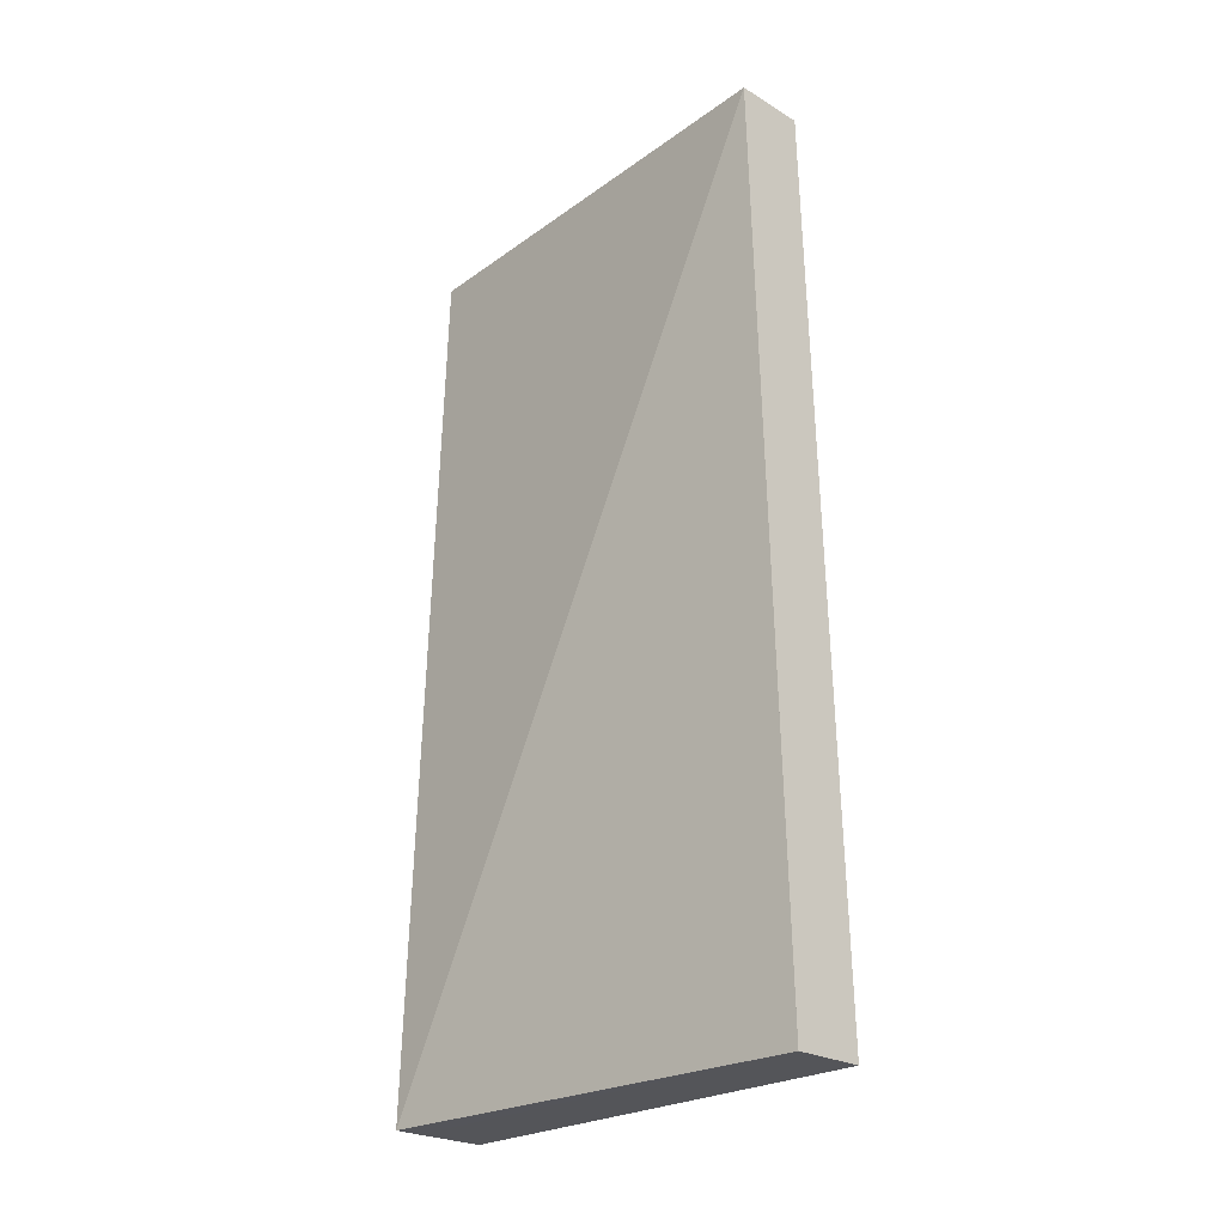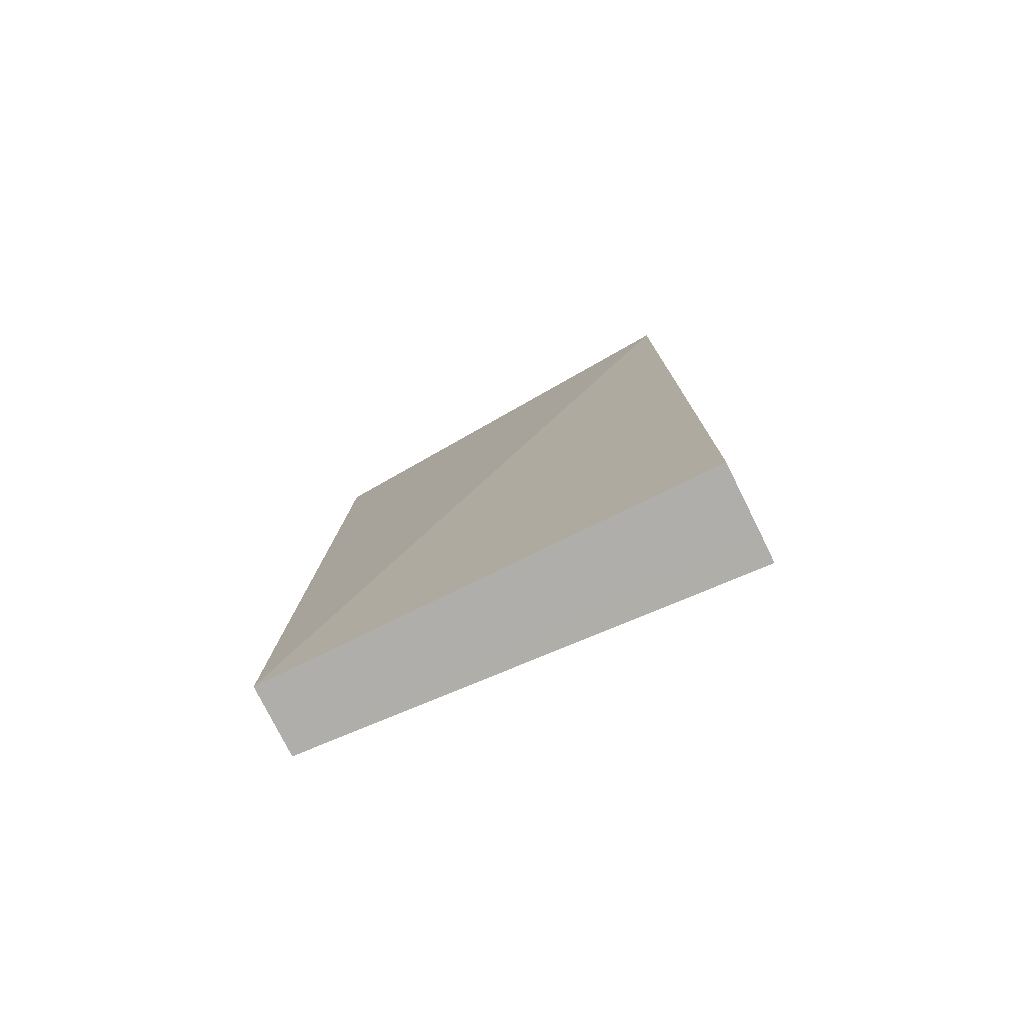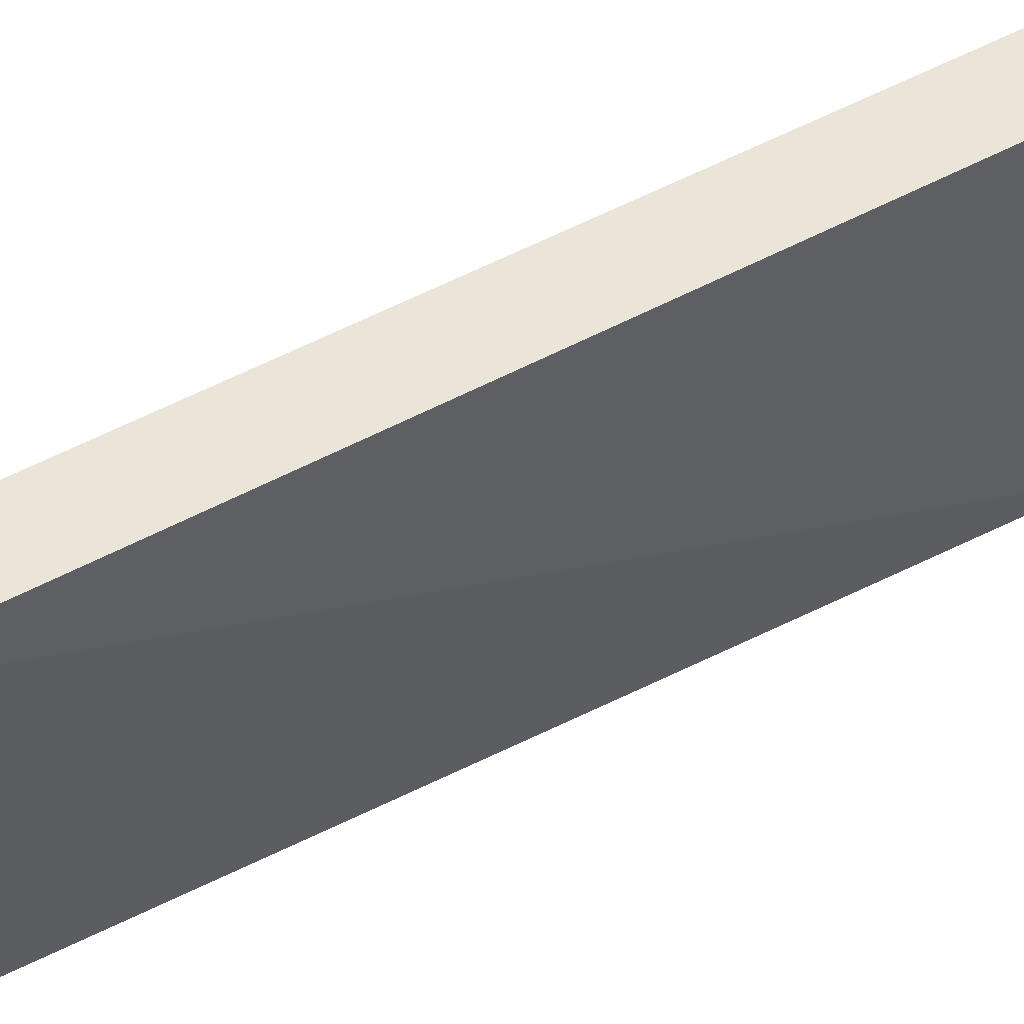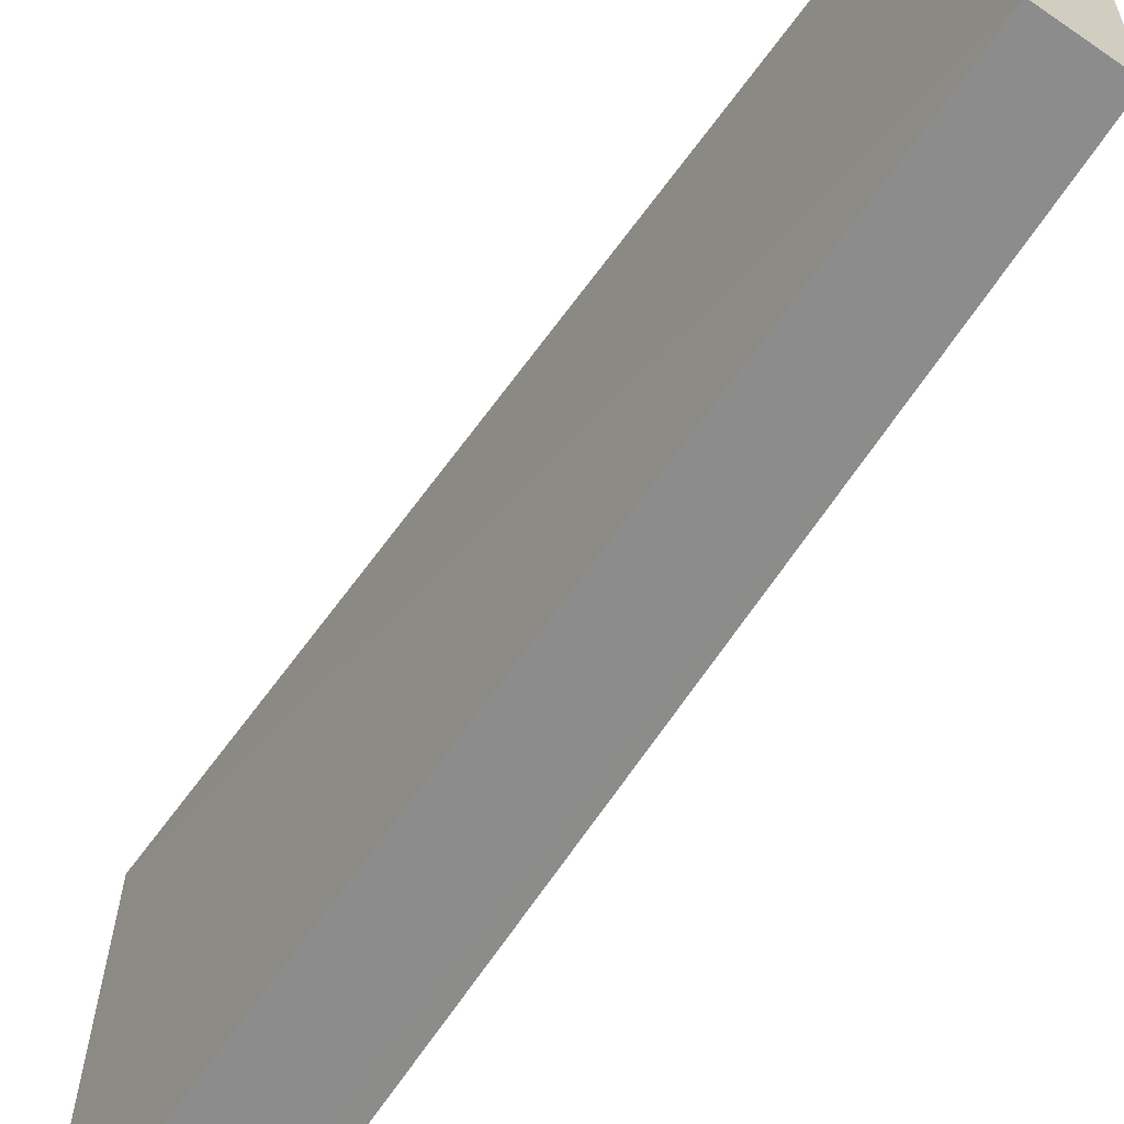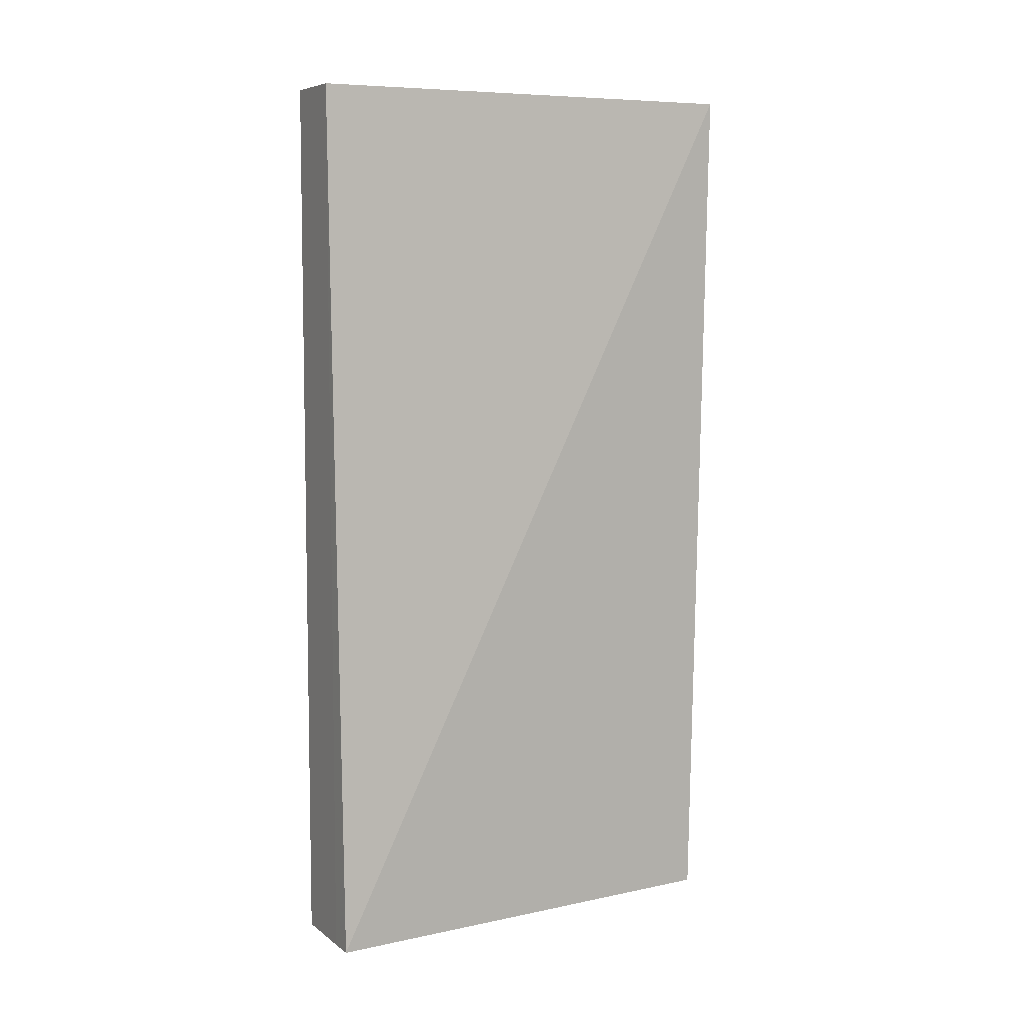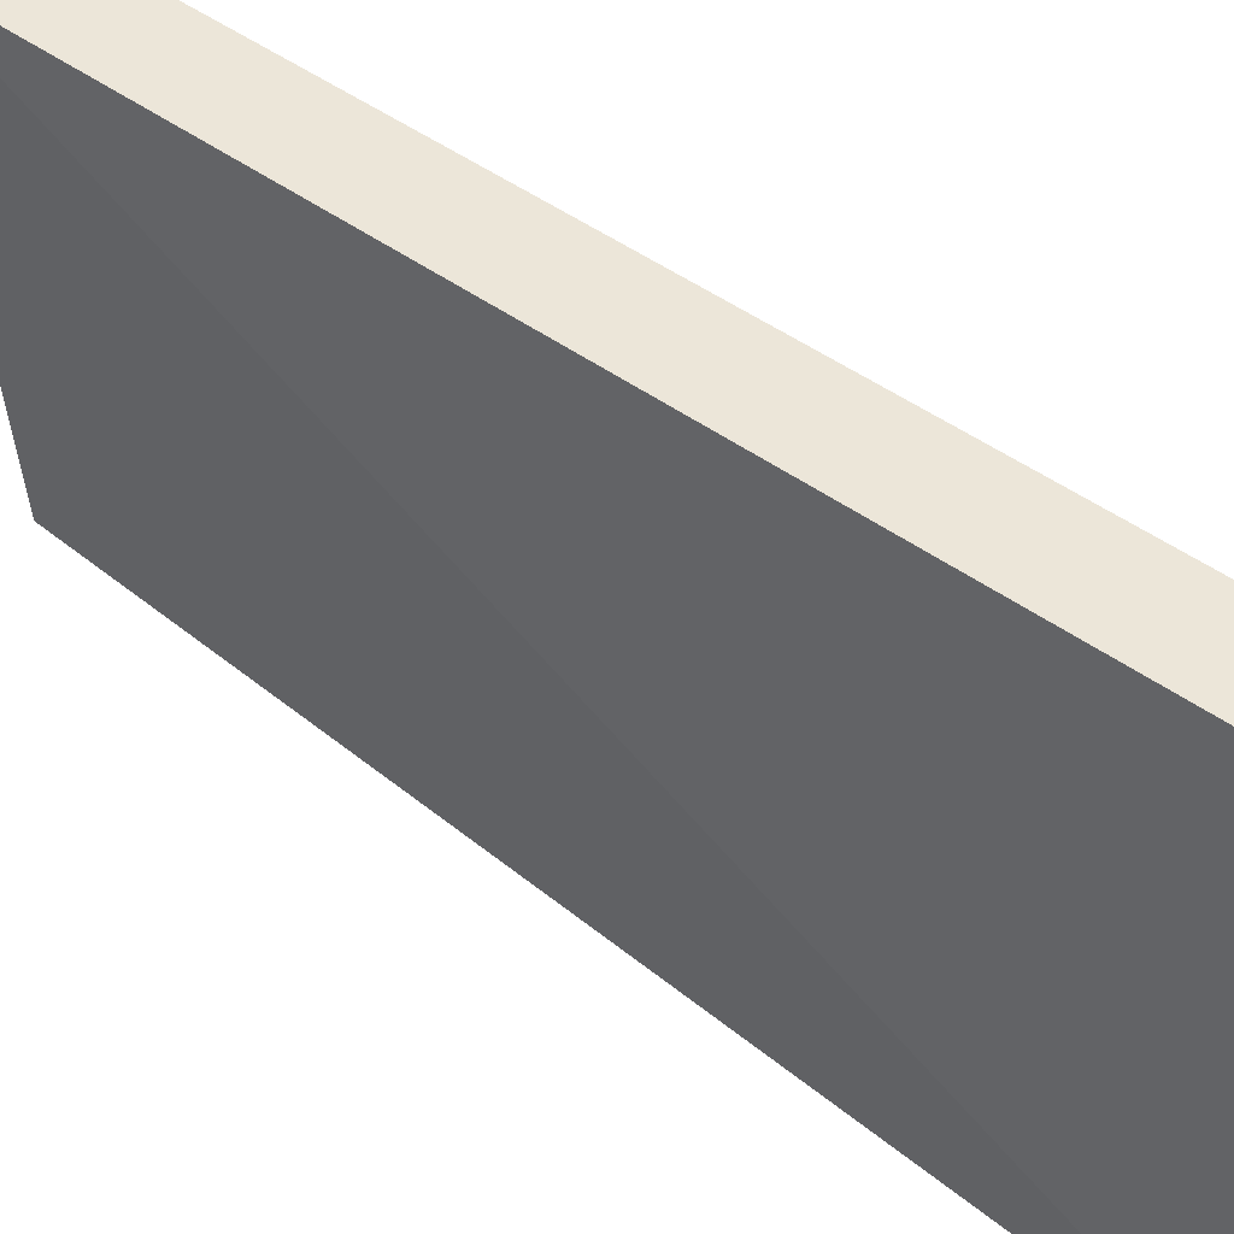
<metadata>
{"format":"obj","ext":"obj","renderer":"f3d","projection":"perspective","resolution":1024,"background":"white","views":[{"elev":-25.0,"azim":135.5,"up":"+Z"},{"elev":-77.5,"azim":-63.9,"up":"+Z"},{"elev":59.9,"azim":-116.5,"up":"+Y"},{"elev":-64.1,"azim":-34.4,"up":"+Y"},{"elev":6.8,"azim":61.6,"up":"+Z"},{"elev":49.1,"azim":130.2,"up":"+Y"}]}
</metadata>
<code>
v -0.7238 -0.03137 0.4491
v -0.7238 -0.02505 0.4617
v -0.7231 -0.02505 0.4491
v -0.7231 -0.03138 0.4491
v -0.7231 -0.03138 0.4617
v -0.7228 -0.02505 0.4617
v -0.7228 -0.03138 0.4491
v -0.7241 -0.03137 0.4491
v -0.7241 -0.03137 0.4617
v -0.7241 -0.02505 0.4491
f 8 9 10
f 4 3 5
f 9 5 10
f 10 5 3
f 8 10 3
f 8 3 4
f 9 8 4
f 9 4 5
f 8 1 9
f 4 5 7
f 1 7 9
f 9 7 5
f 8 9 5
f 8 5 4
f 1 8 4
f 1 4 7
f 1 2 9
f 7 5 6
f 2 6 9
f 9 6 5
f 1 9 5
f 1 5 7
f 2 1 7
f 2 7 6
f 9 2 10
f 5 3 6
f 2 6 10
f 10 6 3
f 9 10 3
f 9 3 5
f 2 9 5
f 2 5 6
f 2 1 10
f 6 3 7
f 1 7 10
f 10 7 3
f 2 10 3
f 2 3 6
f 1 2 6
f 1 6 7
f 1 8 10
f 7 3 4
f 8 4 10
f 10 4 3
f 1 10 3
f 1 3 7
f 8 1 7
f 8 7 4

</code>
